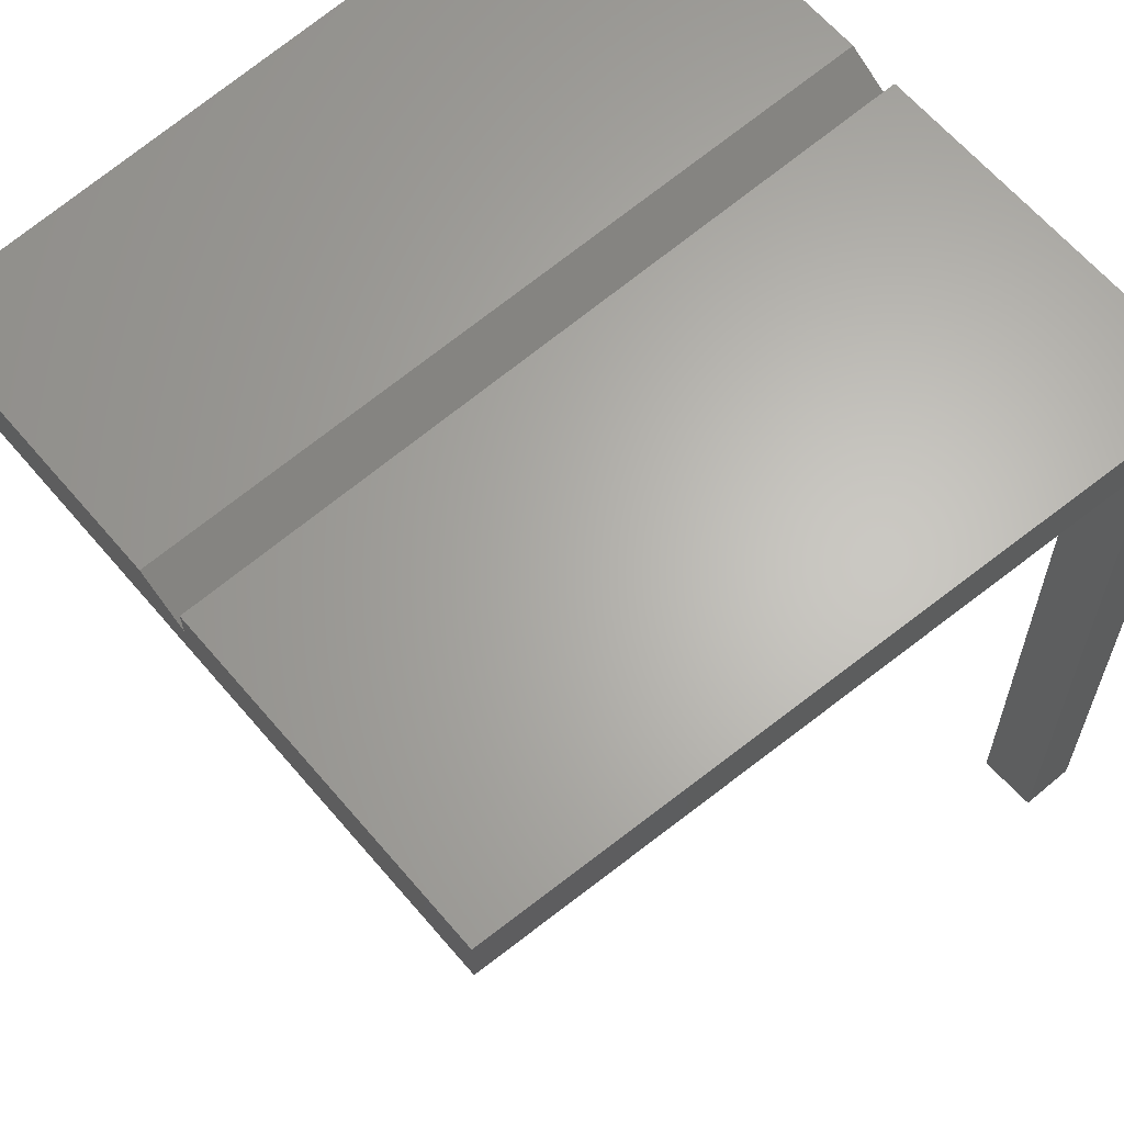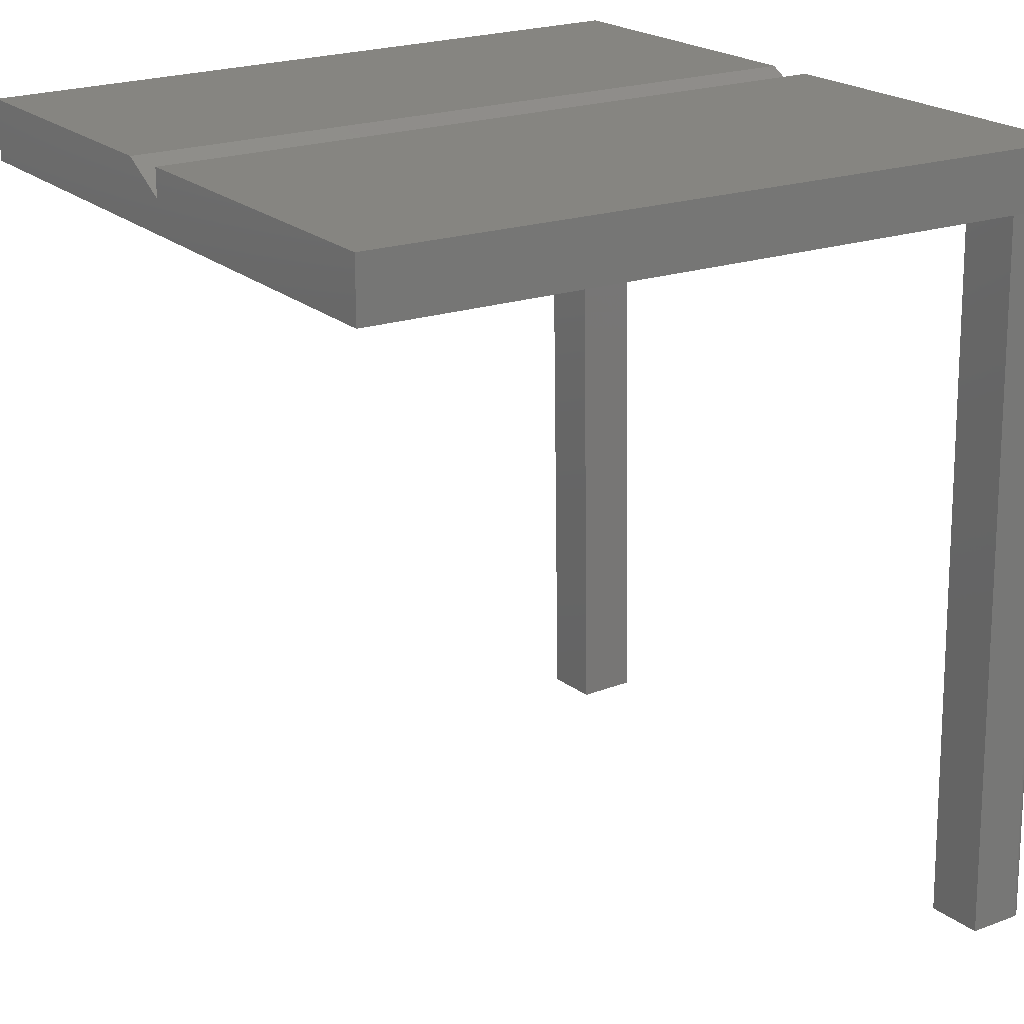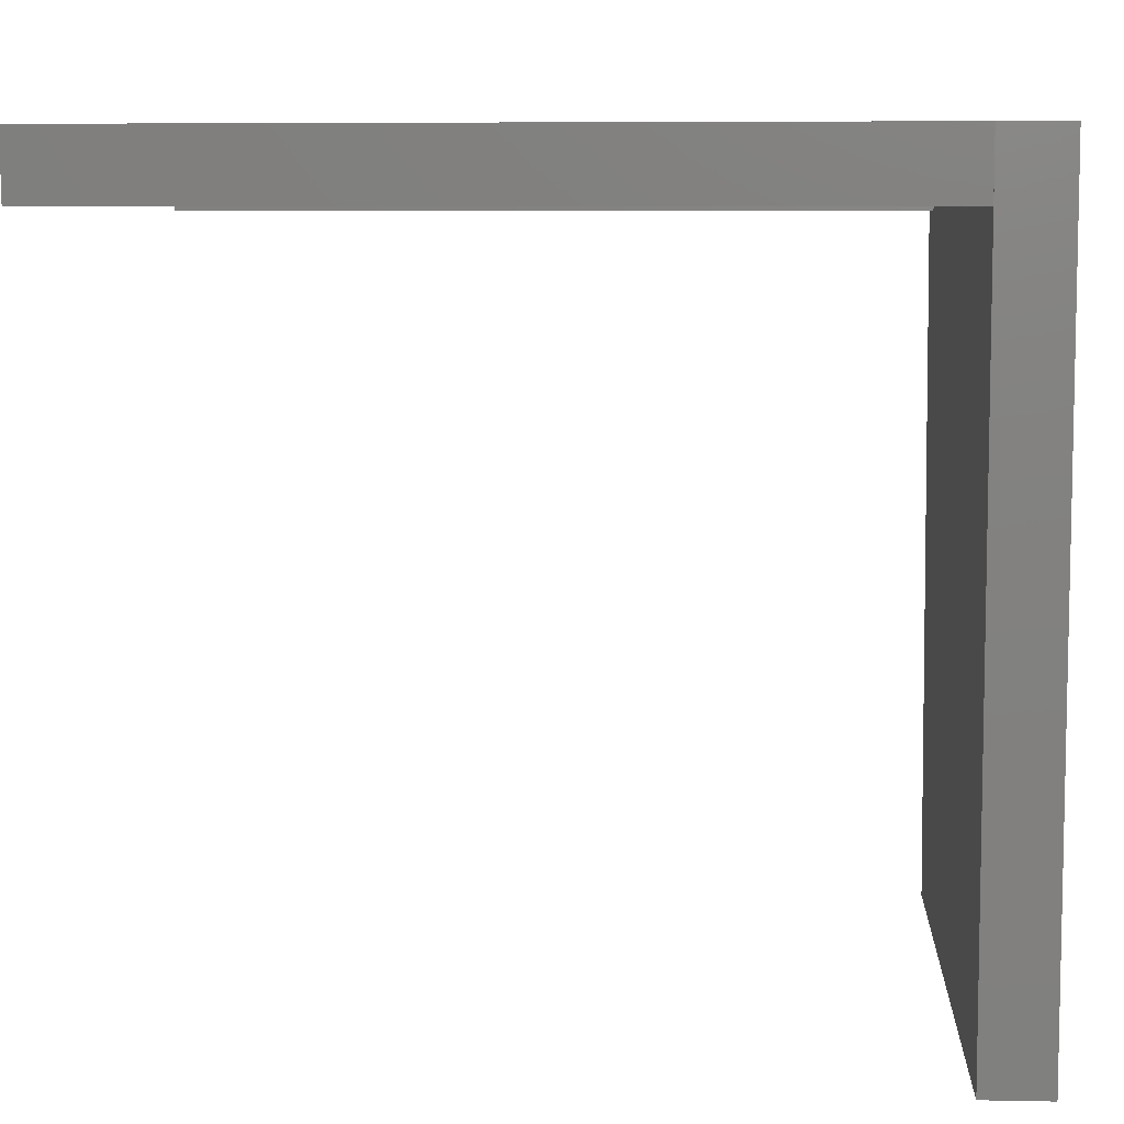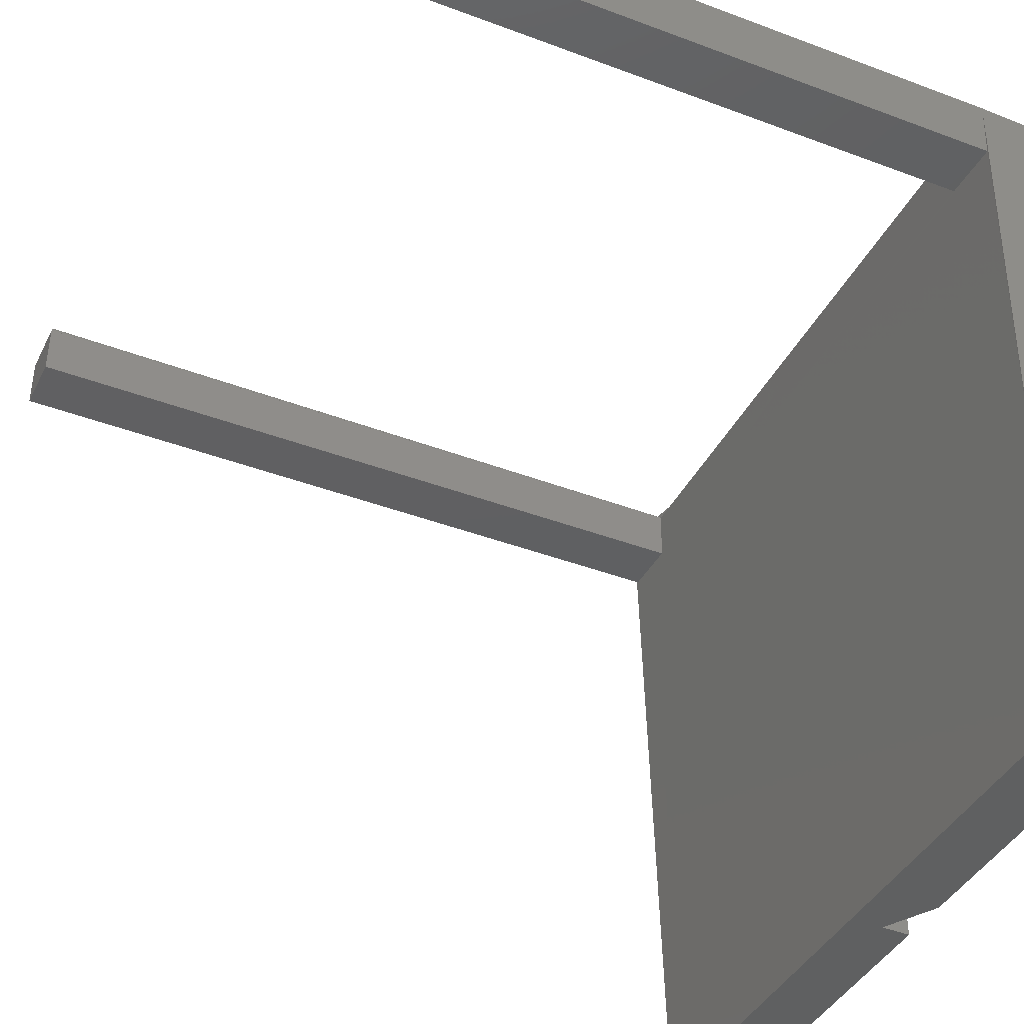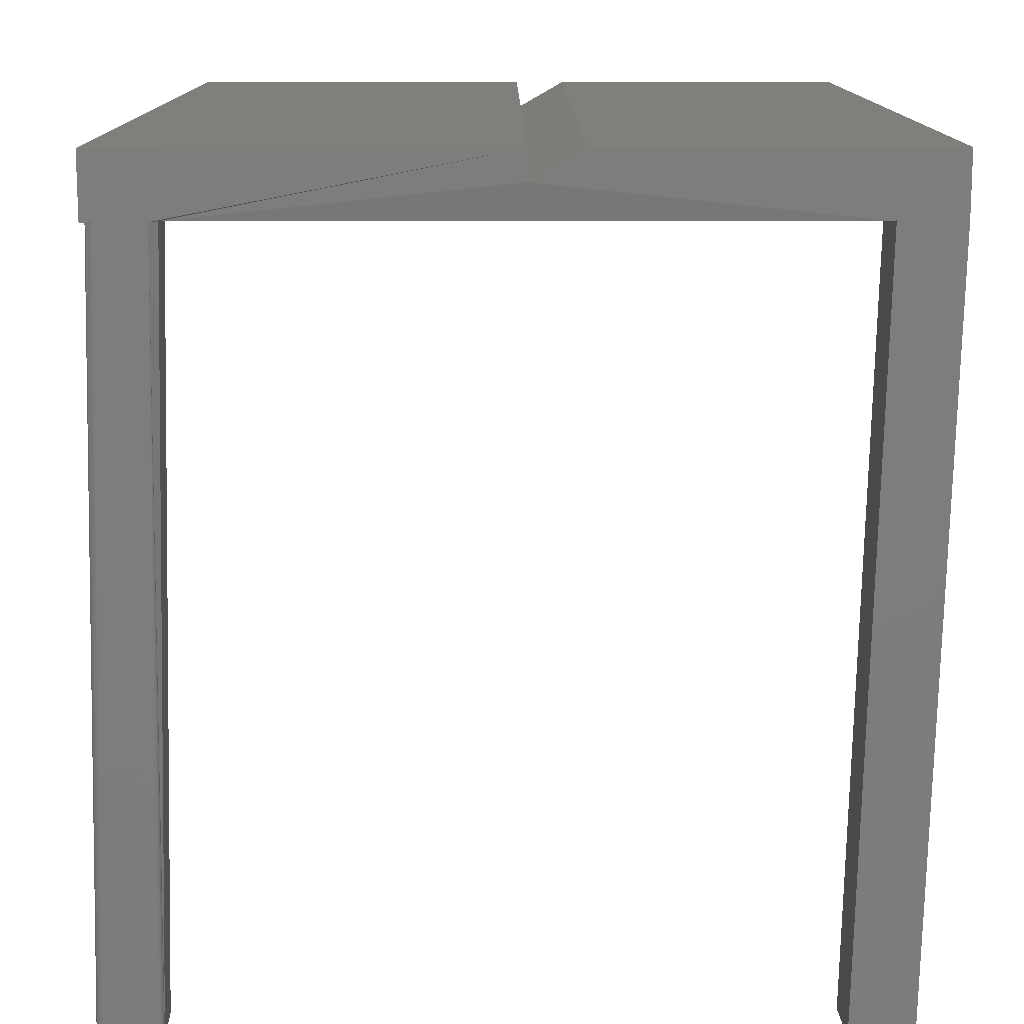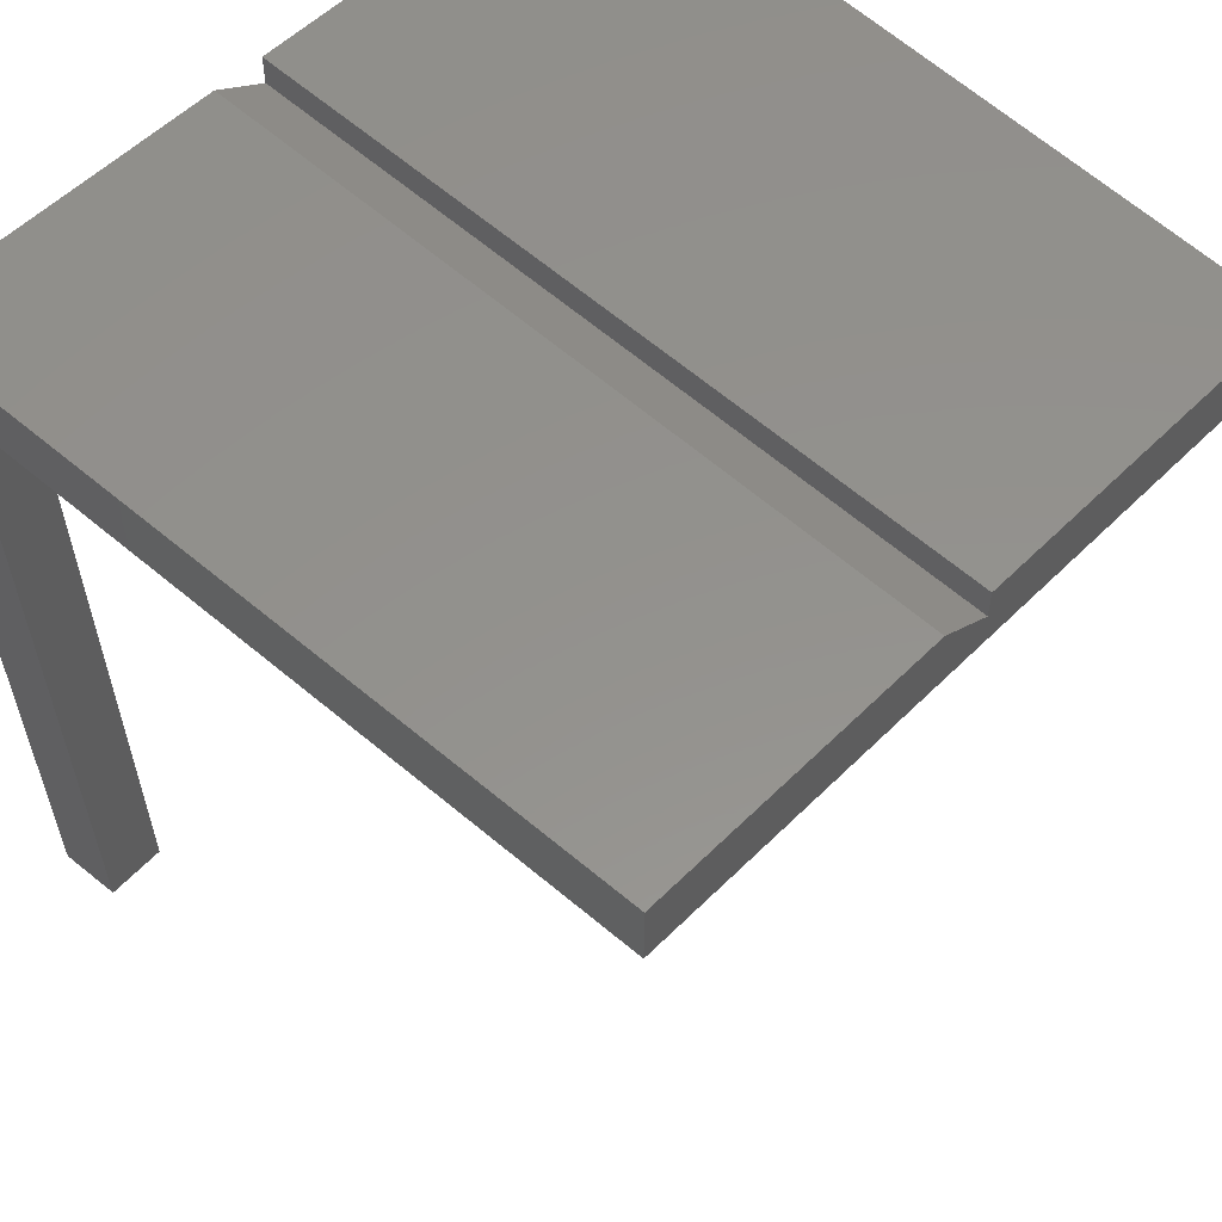
<metadata>
{"format":"stl","ext":"stl","renderer":"f3d","projection":"perspective","resolution":1024,"background":"white","views":[{"elev":64.7,"azim":49.4,"up":"+Z"},{"elev":21.0,"azim":56.1,"up":"+Z"},{"elev":6.6,"azim":-86.5,"up":"+Y"},{"elev":-41.6,"azim":-115.9,"up":"+Y"},{"elev":13.7,"azim":179.4,"up":"+Z"},{"elev":55.2,"azim":-46.2,"up":"+Z"}]}
</metadata>
<code>
# stl→obj: 59 verts, 110 faces
v -0.3125 0.375 0
v -0.3125 0.3765 0.001533
v -0.3125 0.375 0.001534
v -0.2926 0.3141 -0.7482
v -0.2941 0.3765 -0.7482
v -0.311 0.3141 6.462e-17
v -0.3715 0.3126 8.606e-05
v -0.3531 0.3126 -0.7497
v -0.375 0.375 0
v 0 0.375 0.0625
v 0.3203 0.3752 0.0001917
v 0.3127 0.3672 4.705e-06
v 0 0.375 0.03351
v -0.05074 0.375 0.0625
v 0.3789 0.375 0.0625
v 0.3789 0.375 0
v 0.375 0.375 0
v 0.3715 0.375 0
v 0.3715 0.375 0.001448
v -0.375 0.375 0.0625
v 0.3734 0.3732 0
v -0.3513 -0.375 0
v 0.3474 -0.375 0
v 0.3746 0.314 4.012e-17
v 0.3749 0.3685 4.12e-18
v 0.3746 0.3709 0
v 0.314 0.3125 3.764e-05
v -0.3513 -0.375 0.0625
v -0.3566 0.375 -0.7498
v 0.3385 0.3752 -0.7418
v 0.3864 0.3763 -0.7418
v 0.3373 0.3751 -0.743
v 0.3851 0.3763 -0.7406
v 0.3876 0.376 -0.743
v 0.3362 0.3747 -0.7443
v 0.3888 0.3756 -0.7441
v 0.3351 0.3742 -0.7454
v 0.3899 0.3749 -0.7451
v 0.334 0.3736 -0.7465
v 0.3909 0.3741 -0.7461
v 0.3331 0.3727 -0.7475
v 0.3917 0.3732 -0.7469
v 0.3324 0.3717 -0.7483
v 0.3929 0.3709 -0.7479
v 0.3933 0.3687 -0.7482
v 0.3311 0.3672 -0.7498
v 0.3314 0.3694 -0.7494
v 0.3669 0.3763 0.001336
v 0.3324 0.3125 -0.7497
v 0.3929 0.314 -0.7483
v 0.3474 -0.375 0.0625
v 0 0.003947 0.0625
v 0 -0.375 0.0625
v 0.3681 0.3763 0.001365
v 0.3704 0.3756 0.001422
v 0.3693 0.376 0.001394
v -0.05074 -0.375 0.0625
v 0 -0.375 0.03351
v 0 0.003947 0.03351
f 1 2 3
f 4 5 2
f 4 2 1
f 4 1 6
f 6 7 4
f 4 7 8
f 3 2 9
f 10 11 12
f 13 10 12
f 13 12 1
f 13 1 14
f 15 16 17
f 15 17 18
f 15 18 19
f 15 19 11
f 15 11 10
f 14 1 3
f 14 3 9
f 14 9 20
f 21 18 17
f 7 22 9
f 16 23 24
f 16 24 25
f 16 25 26
f 16 26 21
f 16 21 17
f 7 6 27
f 27 6 1
f 27 1 12
f 24 23 27
f 27 23 22
f 27 22 7
f 20 9 28
f 28 9 22
f 7 9 8
f 8 9 29
f 9 2 29
f 29 2 5
f 29 5 8
f 8 5 4
f 30 31 32
f 30 33 31
f 31 34 32
f 32 34 35
f 34 36 35
f 35 36 37
f 36 38 37
f 37 38 39
f 38 40 39
f 39 40 41
f 40 42 41
f 41 42 43
f 42 44 43
f 45 46 44
f 44 46 47
f 44 47 43
f 11 48 30
f 30 48 33
f 27 12 49
f 49 12 46
f 46 45 49
f 49 45 50
f 11 30 32
f 11 32 35
f 11 35 37
f 11 37 39
f 11 39 41
f 11 41 43
f 11 43 47
f 11 47 46
f 11 46 12
f 25 24 45
f 45 24 50
f 15 10 51
f 51 10 52
f 51 52 53
f 33 54 31
f 33 48 54
f 19 36 55
f 19 18 36
f 18 38 36
f 18 21 38
f 26 42 21
f 21 42 40
f 21 40 38
f 36 34 55
f 55 34 56
f 56 34 31
f 56 31 54
f 25 45 26
f 26 45 44
f 26 44 42
f 24 27 50
f 50 27 49
f 57 28 58
f 58 28 22
f 58 22 23
f 53 58 51
f 51 58 23
f 51 23 15
f 15 23 16
f 28 57 20
f 20 57 14
f 10 13 52
f 52 13 59
f 52 59 53
f 53 59 58
f 13 14 59
f 59 14 57
f 59 57 58

</code>
